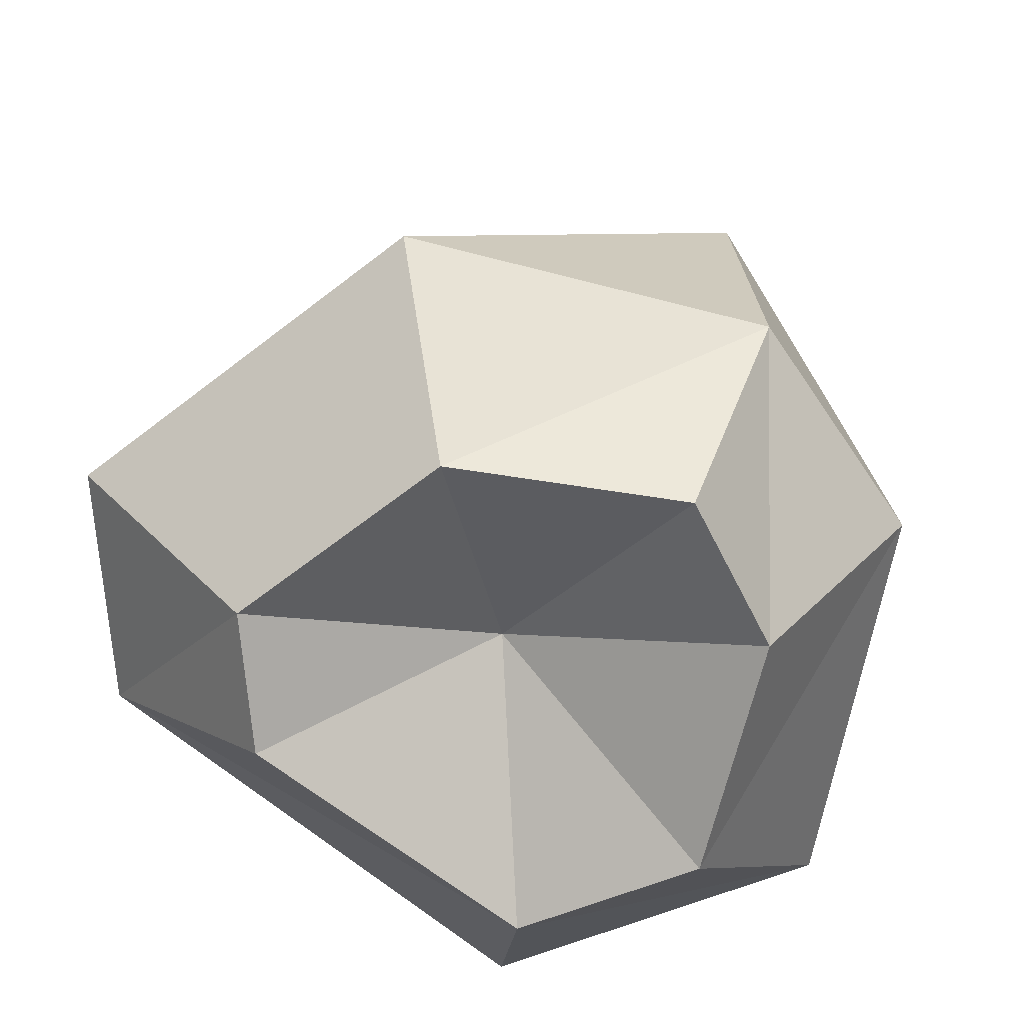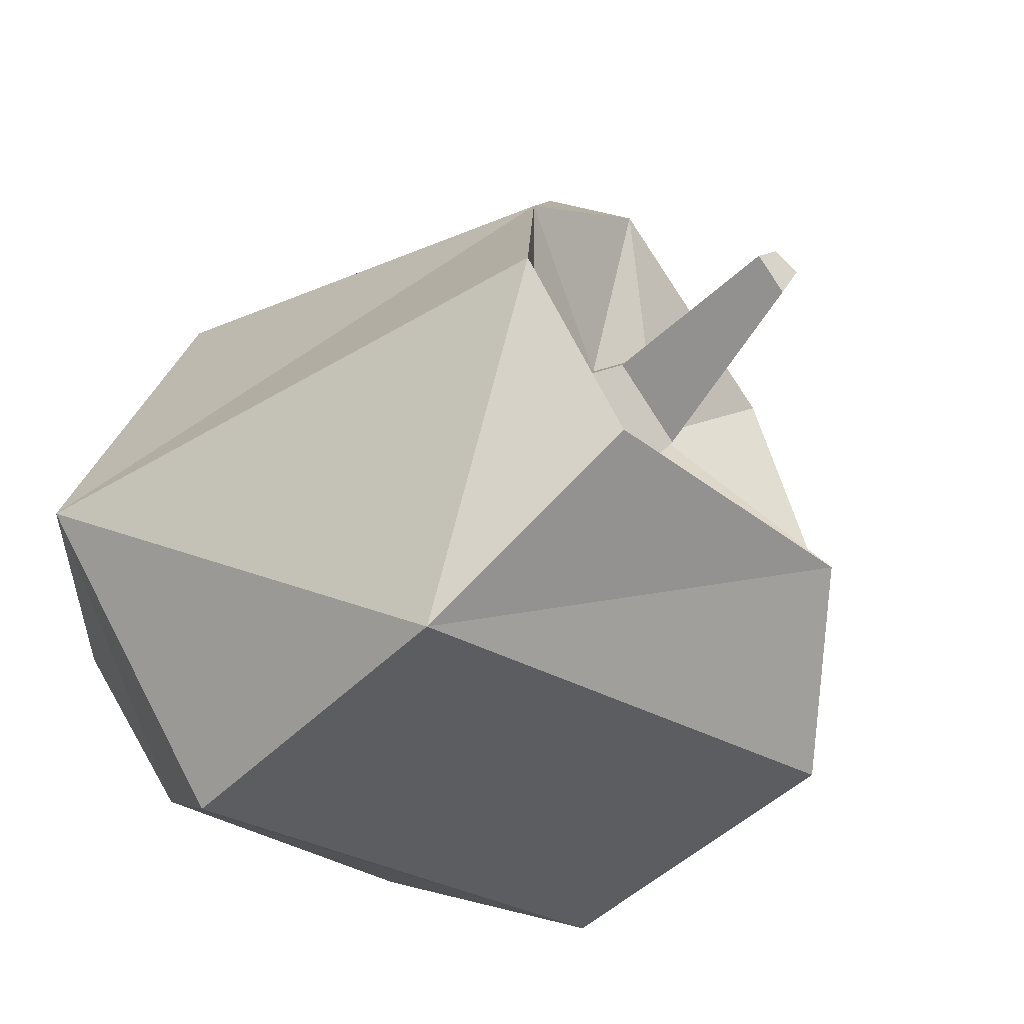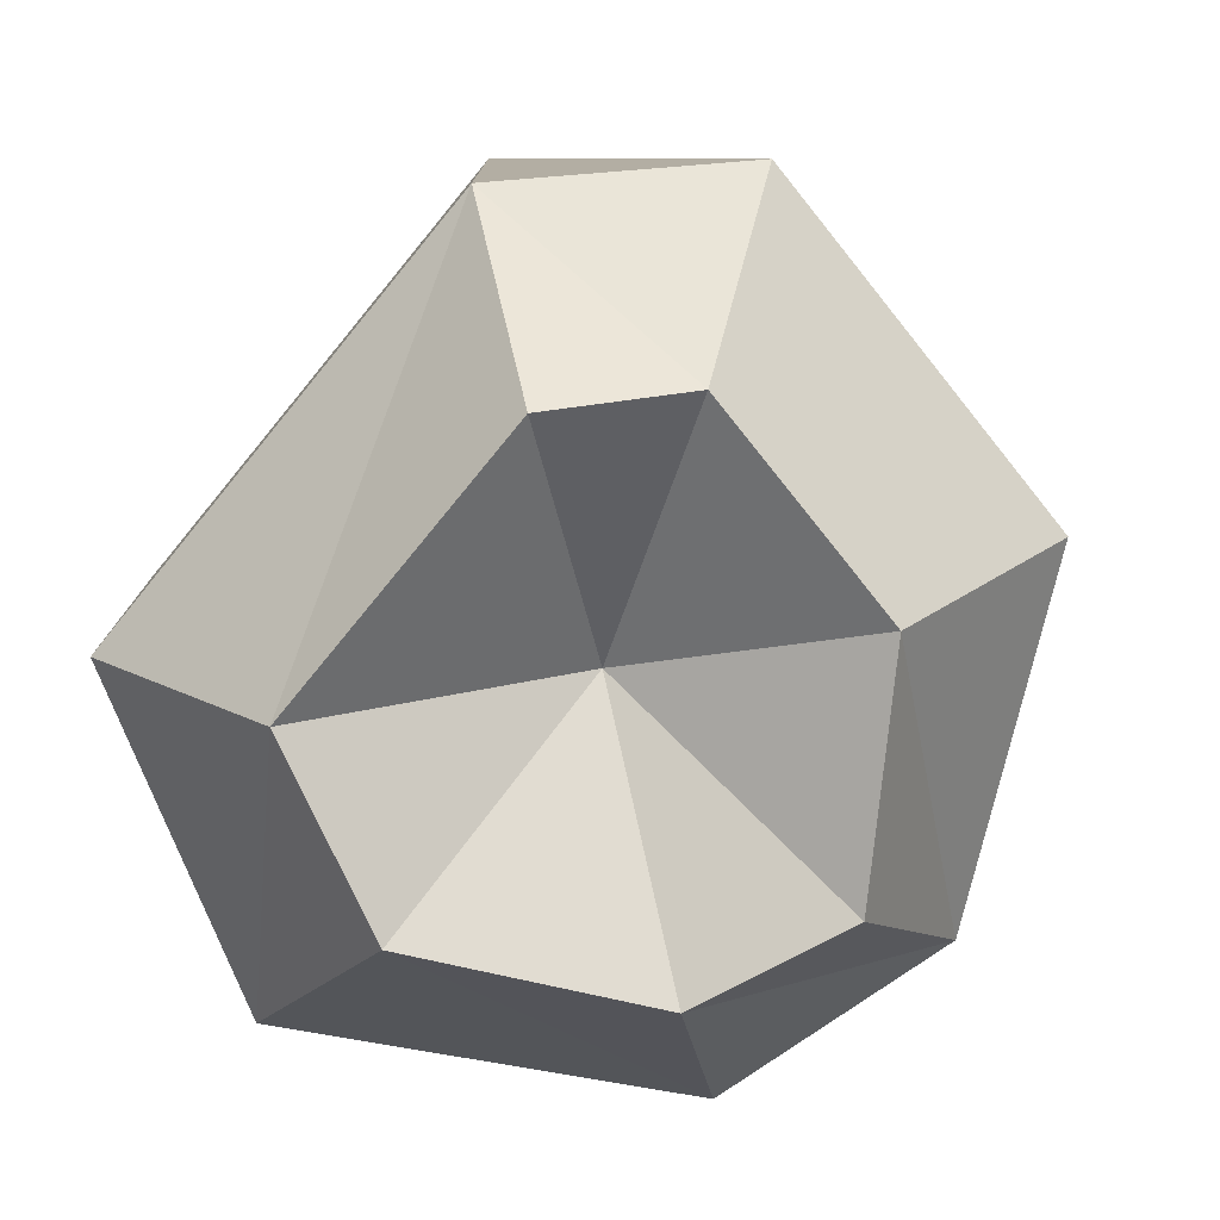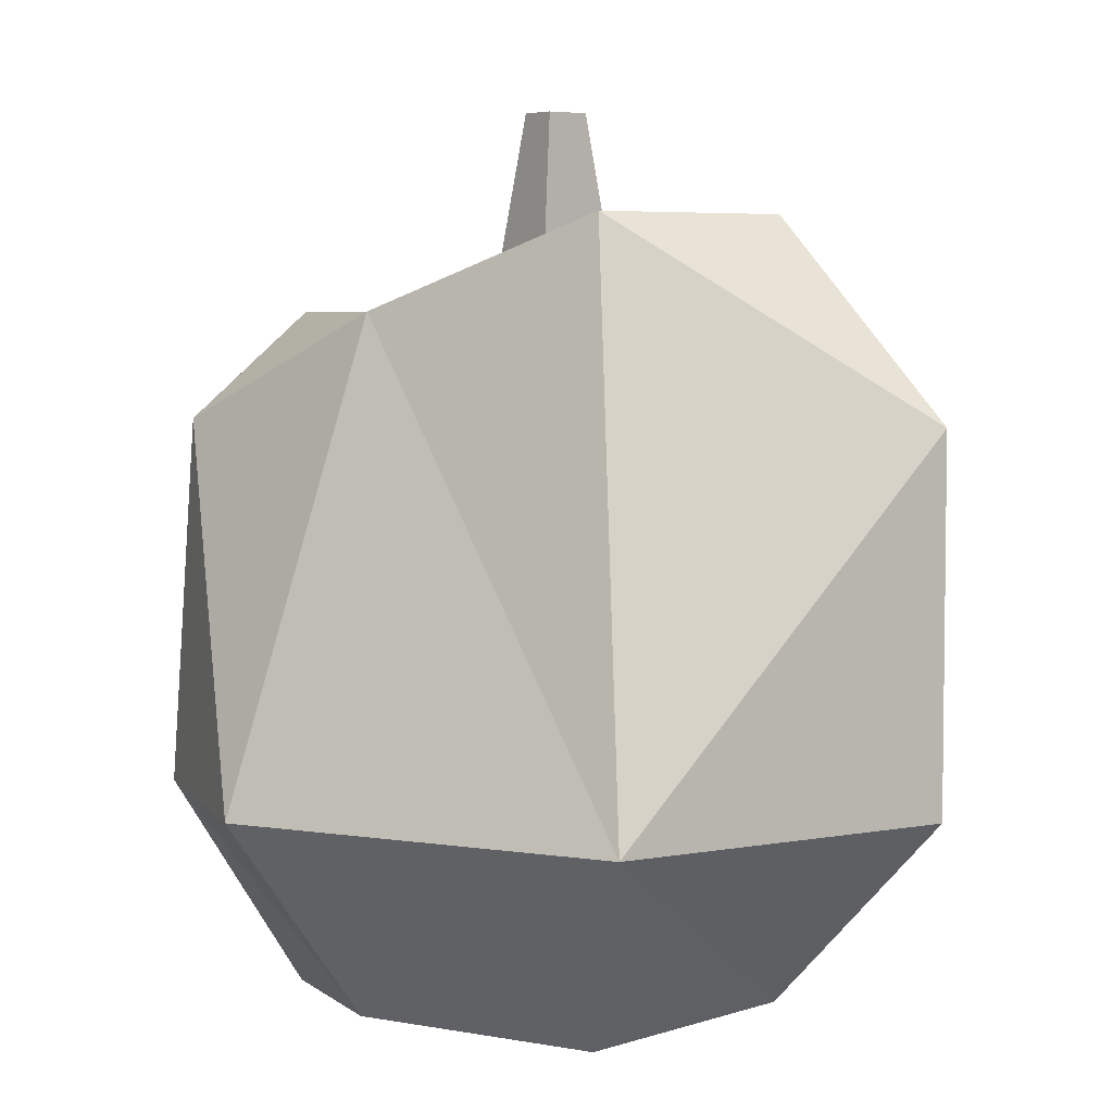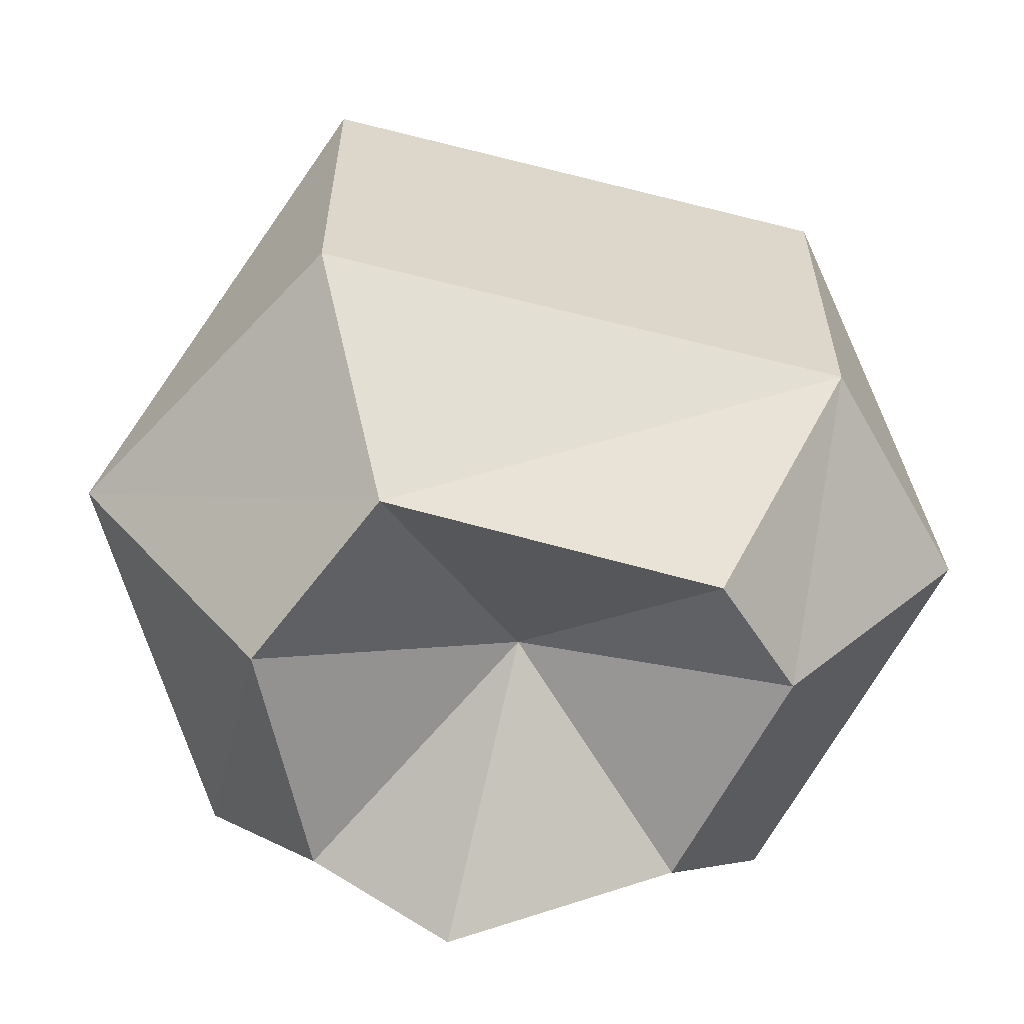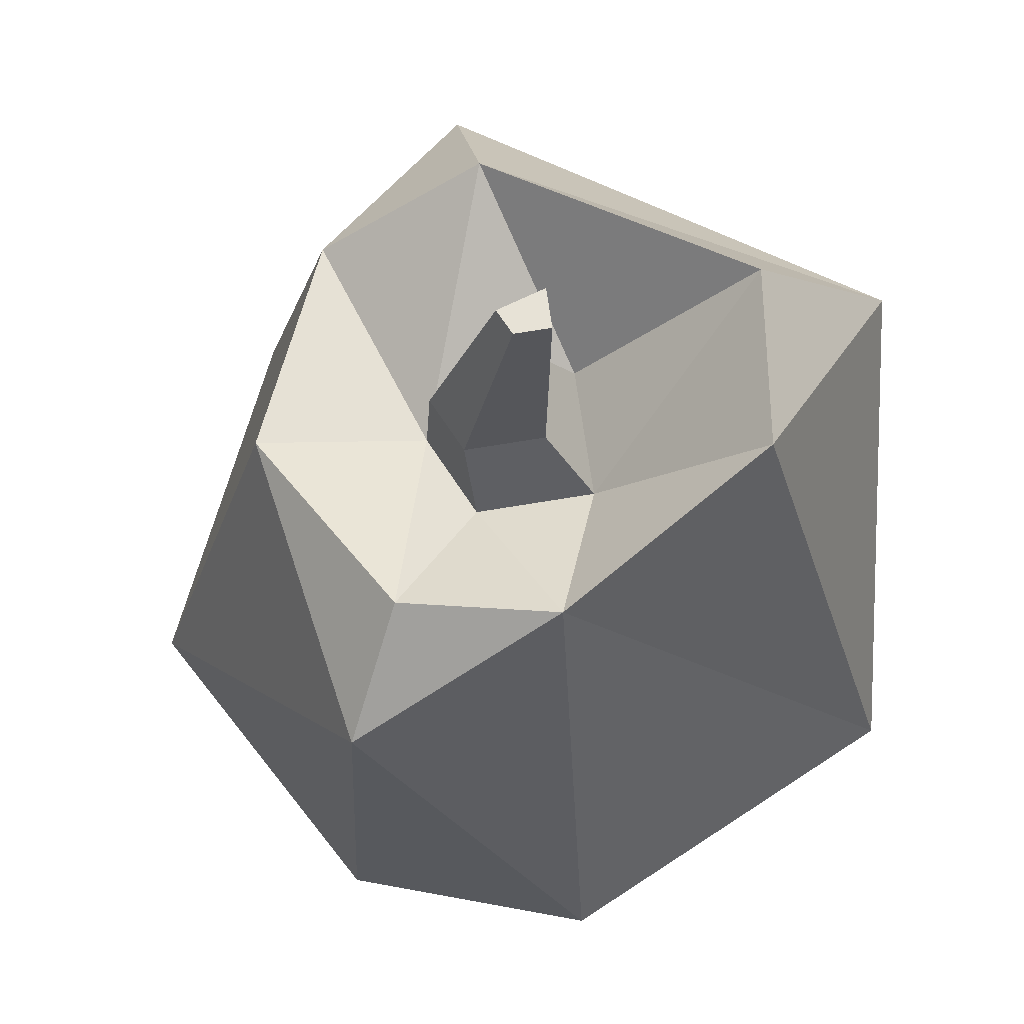
<metadata>
{"format":"obj","ext":"obj","renderer":"f3d","projection":"perspective","resolution":1024,"background":"white","views":[{"elev":-66.2,"azim":-31.4,"up":"+Y"},{"elev":-43.5,"azim":140.2,"up":"+Z"},{"elev":-78.4,"azim":-120.6,"up":"+Y"},{"elev":5.0,"azim":96.2,"up":"+Y"},{"elev":-61.2,"azim":174.2,"up":"+Y"},{"elev":63.3,"azim":35.3,"up":"+Y"}]}
</metadata>
<code>
o SM_Item_Fruit_02
v 5.938 3.904 5.938
v 1.208 3.904 8.103
v 3.639 -0.3354 3.779
v 0.7858 -0.3354 5.541
v 0.1028 11.73 -1.916
v 2.105 11.73 0.2508
v 2.949 15.41 -4.351
v 5.344 15.4 -1.083
v 5.121 -0.5313 -0.9794
v -0.1045 2.637 0.0685
v 2.949 1e-06 -4.351
v 4.495 3.904 -7.545
v 8.859 3.904 -1.795
v -3.625 -0.4003 -3.361
v -5.344 0 -1.083
v -5.938 3.904 -5.938
v -8.859 3.904 -1.795
v -3.582 14.61 -3.582
v -3.582 -1e-06 3.582
v -5.938 3.904 5.938
v 0.7287 13.55 5.344
v -1.534 11.73 1.259
v -4.305 12.16 3.582
v -6.067 12.16 -1.083
v 3.582 13.55 3.582
v 4.495 11.38 -7.545
v 1.208 11.38 7.613
v -5.938 11.38 -5.938
v 0.3591 17.54 -0.3536
v -0.142 17.54 0.6184
v 0.9721 17.54 0.3099
v 0.4299 17.54 0.8565
v 0.3337 11.73 2.036
v 0.9856 13.37 0.4706
v -0.3716 13.37 -0.9986
v -1.481 13.37 1.154
v -0.215 13.37 1.681
f 1 2 3
f 3 2 4
f 5 6 7
f 7 6 8
f 9 10 11
f 12 13 11
f 11 13 9
f 14 15 16
f 16 15 17
f 18 5 7
f 4 2 19
f 19 2 20
f 11 10 14
f 14 10 15
f 12 11 16
f 16 11 14
f 21 22 23
f 23 22 24
f 8 6 25
f 3 9 1
f 1 9 13
f 4 10 3
f 3 10 9
f 15 10 19
f 19 10 4
f 17 15 20
f 20 15 19
f 26 13 12
f 1 27 2
f 2 27 20
f 20 27 23
f 23 24 20
f 20 24 17
f 16 17 28
f 28 17 24
f 28 26 16
f 16 26 12
f 13 26 8
f 8 26 7
f 1 13 25
f 25 13 8
f 21 27 25
f 25 27 1
f 23 27 21
f 28 24 18
f 7 26 18
f 18 26 28
f 29 30 31
f 31 30 32
f 24 22 18
f 22 21 33
f 25 6 33
f 18 22 5
f 33 21 25
f 6 5 34
f 34 5 35
f 5 22 35
f 35 22 36
f 33 37 22
f 22 37 36
f 6 34 33
f 33 34 37
f 35 29 34
f 34 29 31
f 36 30 35
f 35 30 29
f 36 37 30
f 30 37 32
f 37 34 32
f 32 34 31

</code>
